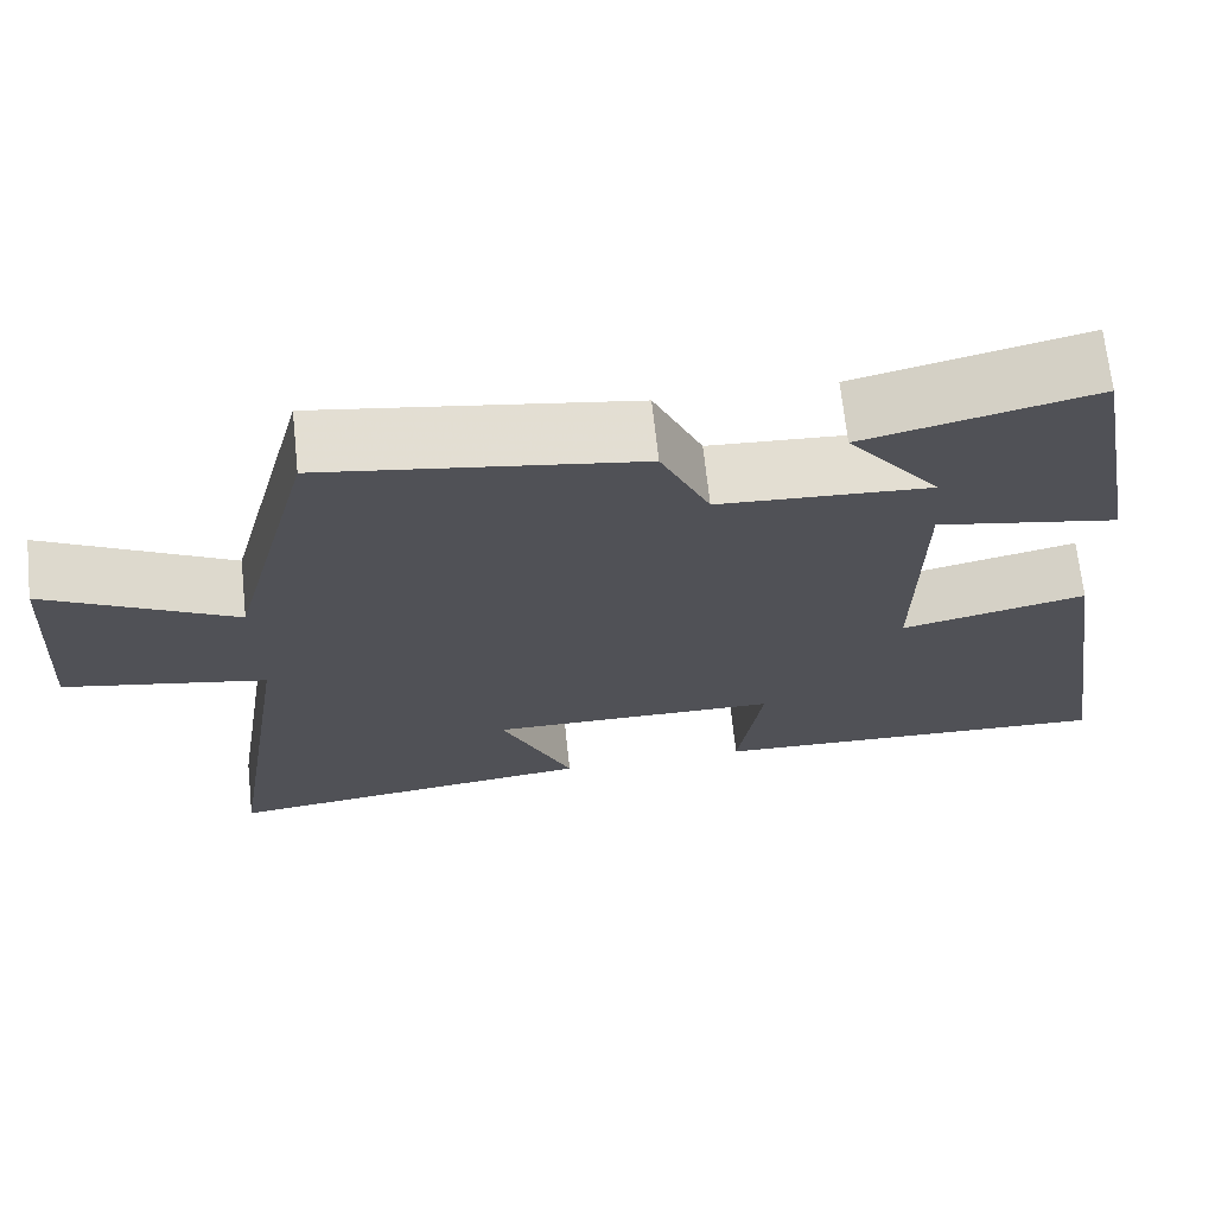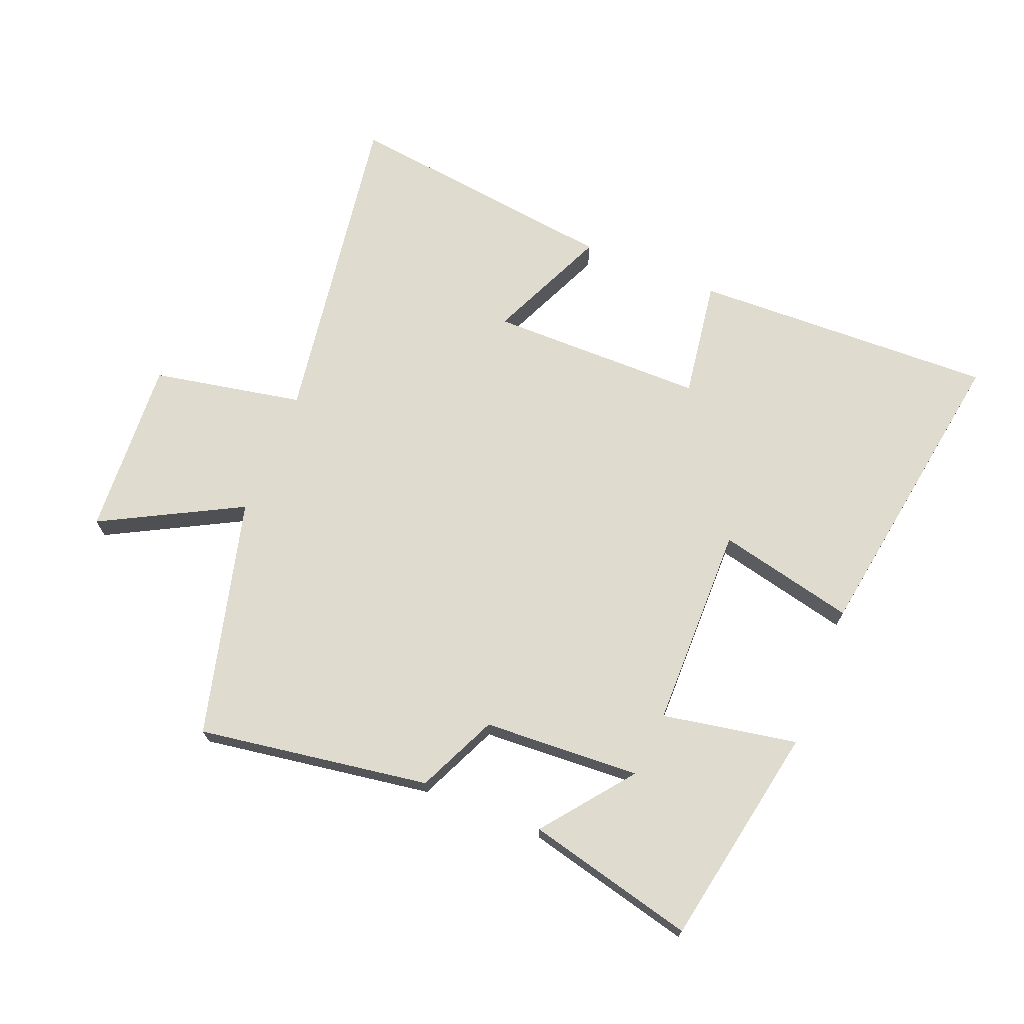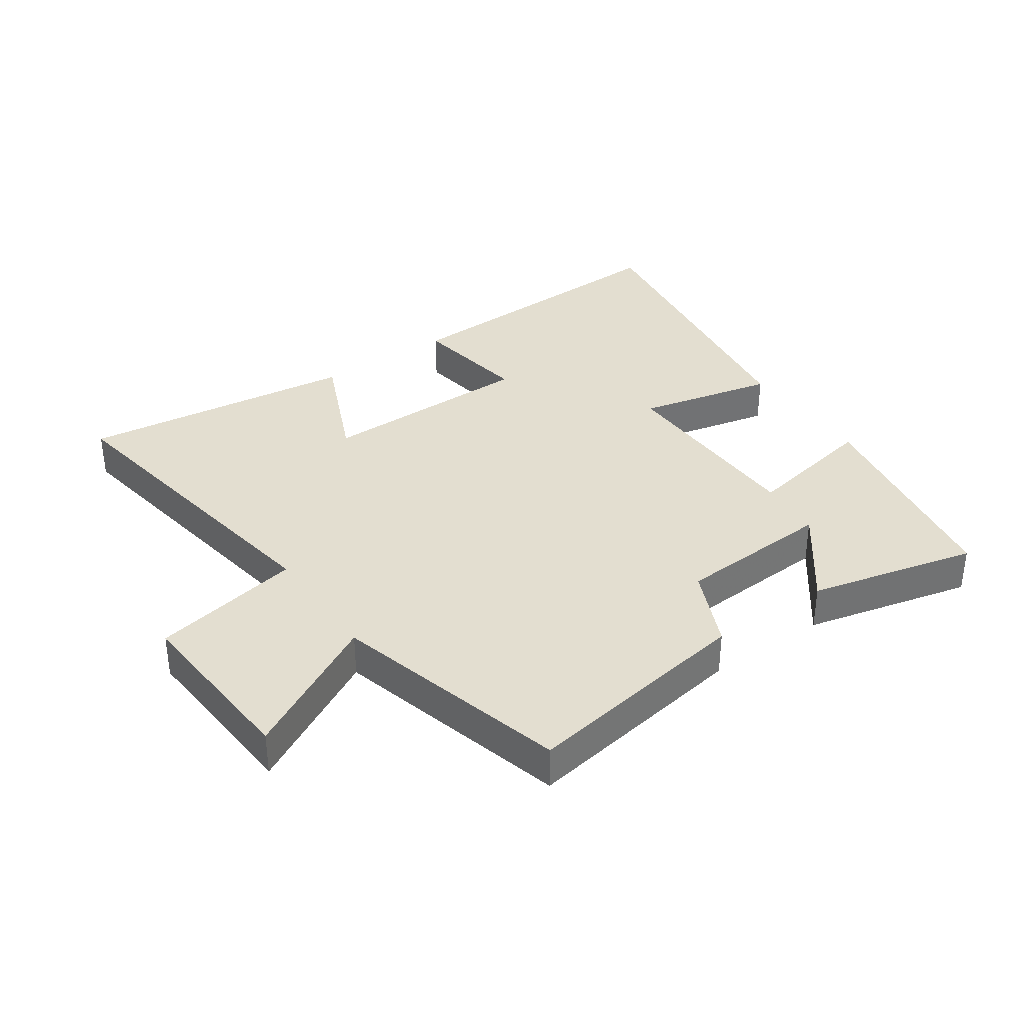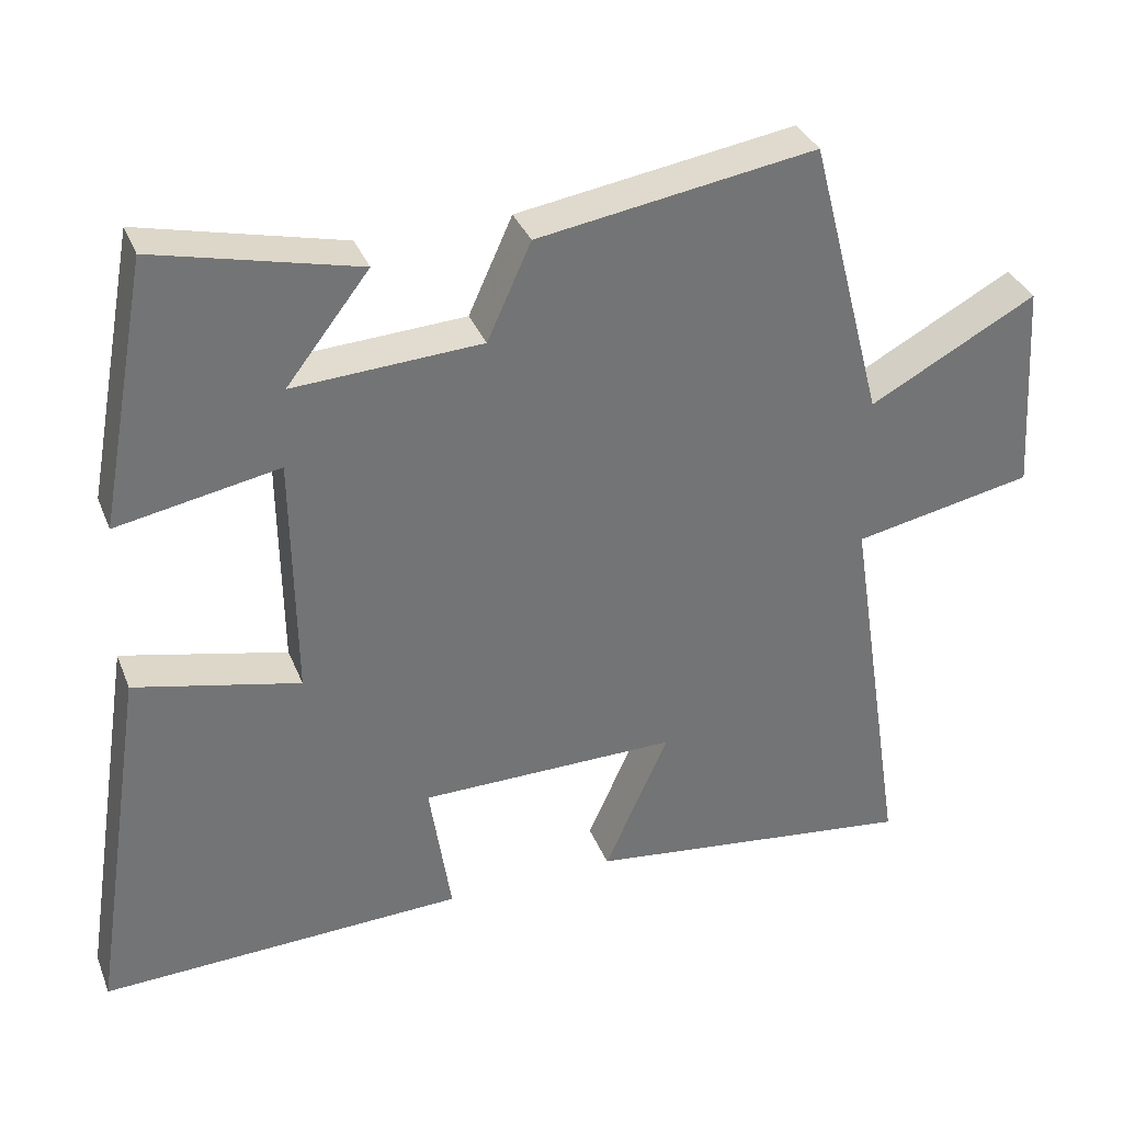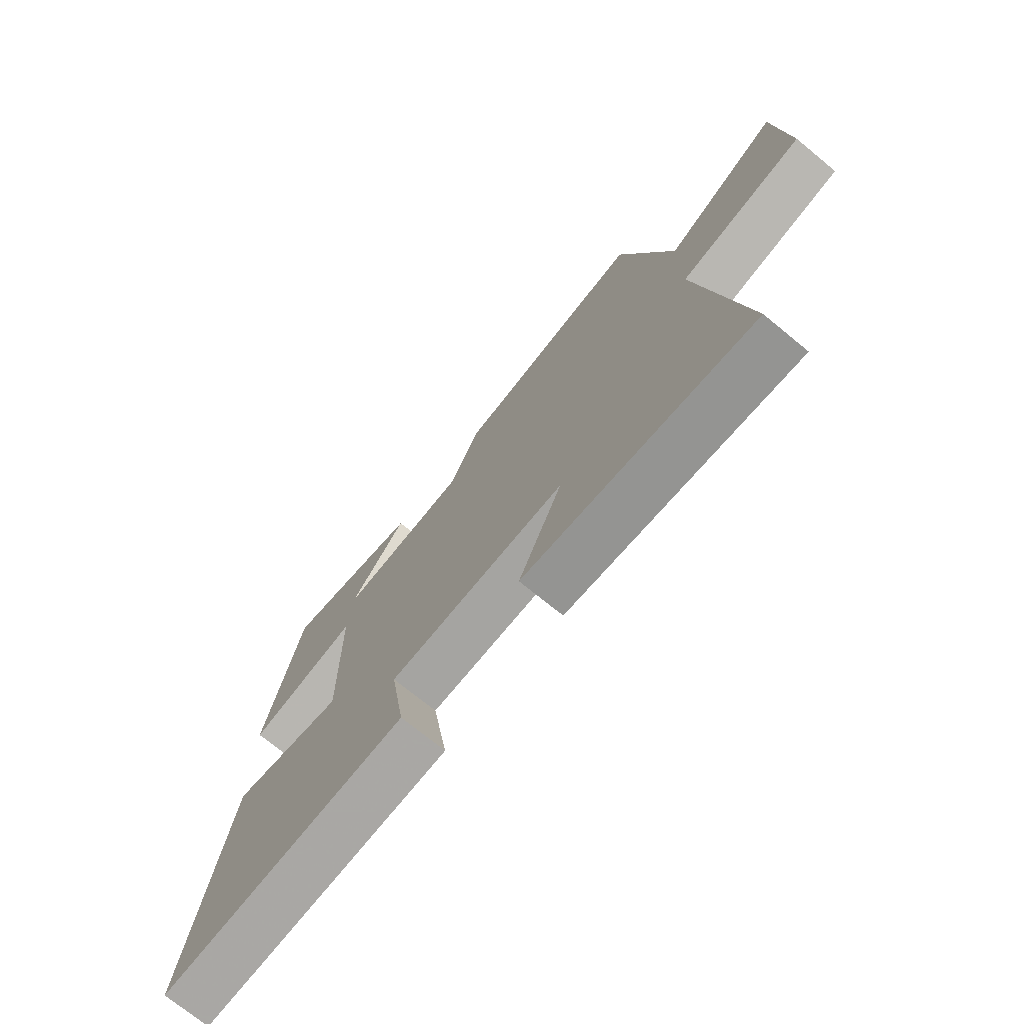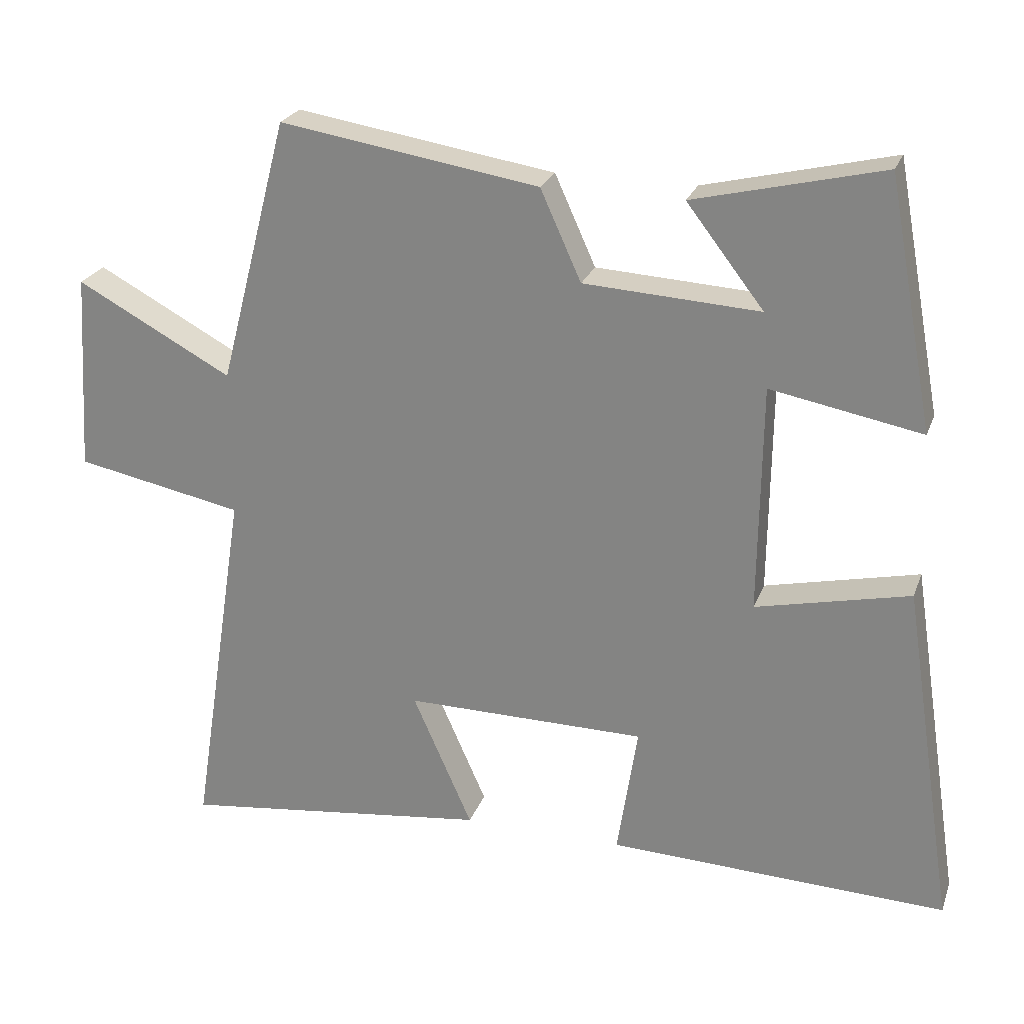
<metadata>
{"format":"obj","ext":"obj","renderer":"f3d","projection":"perspective","resolution":1024,"background":"white","views":[{"elev":68.8,"azim":-6.1,"up":"+Z"},{"elev":70.3,"azim":22.1,"up":"+Y"},{"elev":35.7,"azim":-34.9,"up":"+Y"},{"elev":34.6,"azim":160.1,"up":"+Z"},{"elev":-73.1,"azim":-129.3,"up":"+Z"},{"elev":24.5,"azim":17.5,"up":"+Z"}]}
</metadata>
<code>
v 0.576 0.07 -0.517
v 0.092 0.07 -0.5
v 0.121 0.07 -0.31
v -0.223 0.07 -0.308
v -0.138 0.07 -0.5
v -0.581 0.07 -0.555
v -0.5 0.07 -0.034
v -0.74 0.07 0.013
v -0.722 0.07 0.297
v -0.5 0.07 0.178
v -0.401 0.07 0.558
v -0.032 0.07 0.5
v 0.026 0.07 0.372
v 0.276 0.07 0.358
v 0.166 0.07 0.5
v 0.434 0.07 0.565
v 0.5 0.07 0.211
v 0.285 0.07 0.251
v 0.281 0.07 -0.075
v 0.5 0.07 -0.025
v 0.576 0 -0.517
v 0.092 0 -0.5
v 0.121 0 -0.31
v -0.223 0 -0.308
v -0.138 0 -0.5
v -0.581 0 -0.555
v -0.5 0 -0.034
v -0.74 0 0.013
v -0.722 0 0.297
v -0.5 0 0.178
v -0.401 0 0.558
v -0.032 0 0.5
v 0.026 0 0.372
v 0.276 0 0.358
v 0.166 0 0.5
v 0.434 0 0.565
v 0.5 0 0.211
v 0.285 0 0.251
v 0.281 0 -0.075
v 0.5 0 -0.025
f 19 20 1 2
f 18 19 2 3
f 16 17 18
f 14 15 16
f 14 16 18
f 13 14 18 3
f 10 11 12 13
f 7 8 9 10
f 7 10 13 3
f 4 5 6 7
f 3 4 7
f 22 21 40 39
f 23 22 39 38
f 38 37 36
f 36 35 34
f 38 36 34
f 23 38 34 33
f 33 32 31 30
f 30 29 28 27
f 23 33 30 27
f 27 26 25 24
f 27 24 23
f 1 21 22 2
f 2 22 23 3
f 3 23 24 4
f 4 24 25 5
f 5 25 26 6
f 6 26 27 7
f 7 27 28 8
f 8 28 29 9
f 9 29 30 10
f 10 30 31 11
f 11 31 32 12
f 12 32 33 13
f 13 33 34 14
f 14 34 35 15
f 15 35 36 16
f 16 36 37 17
f 17 37 38 18
f 18 38 39 19
f 19 39 40 20
f 20 40 21 1

</code>
